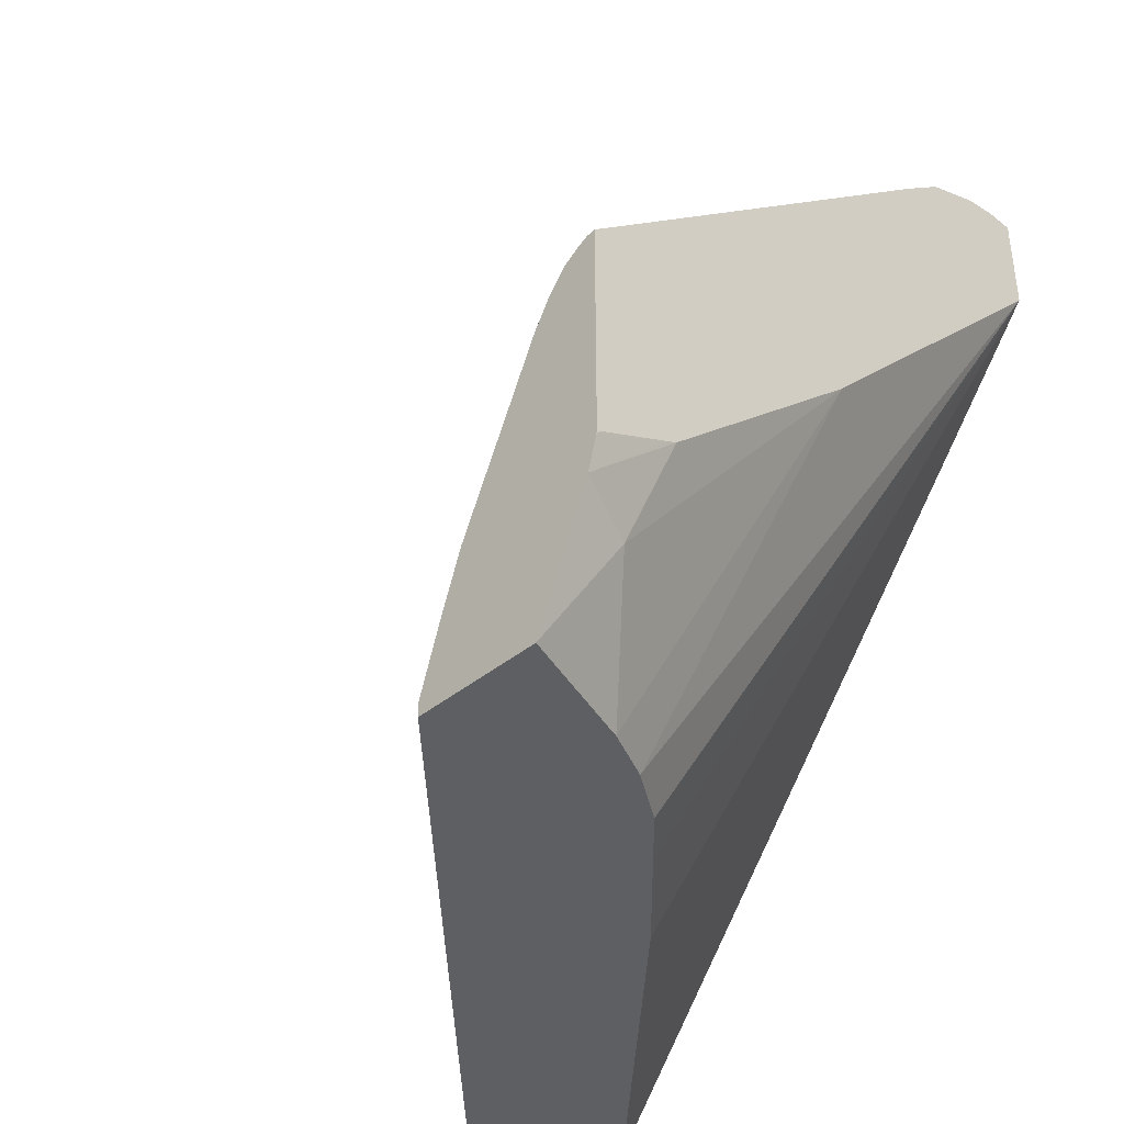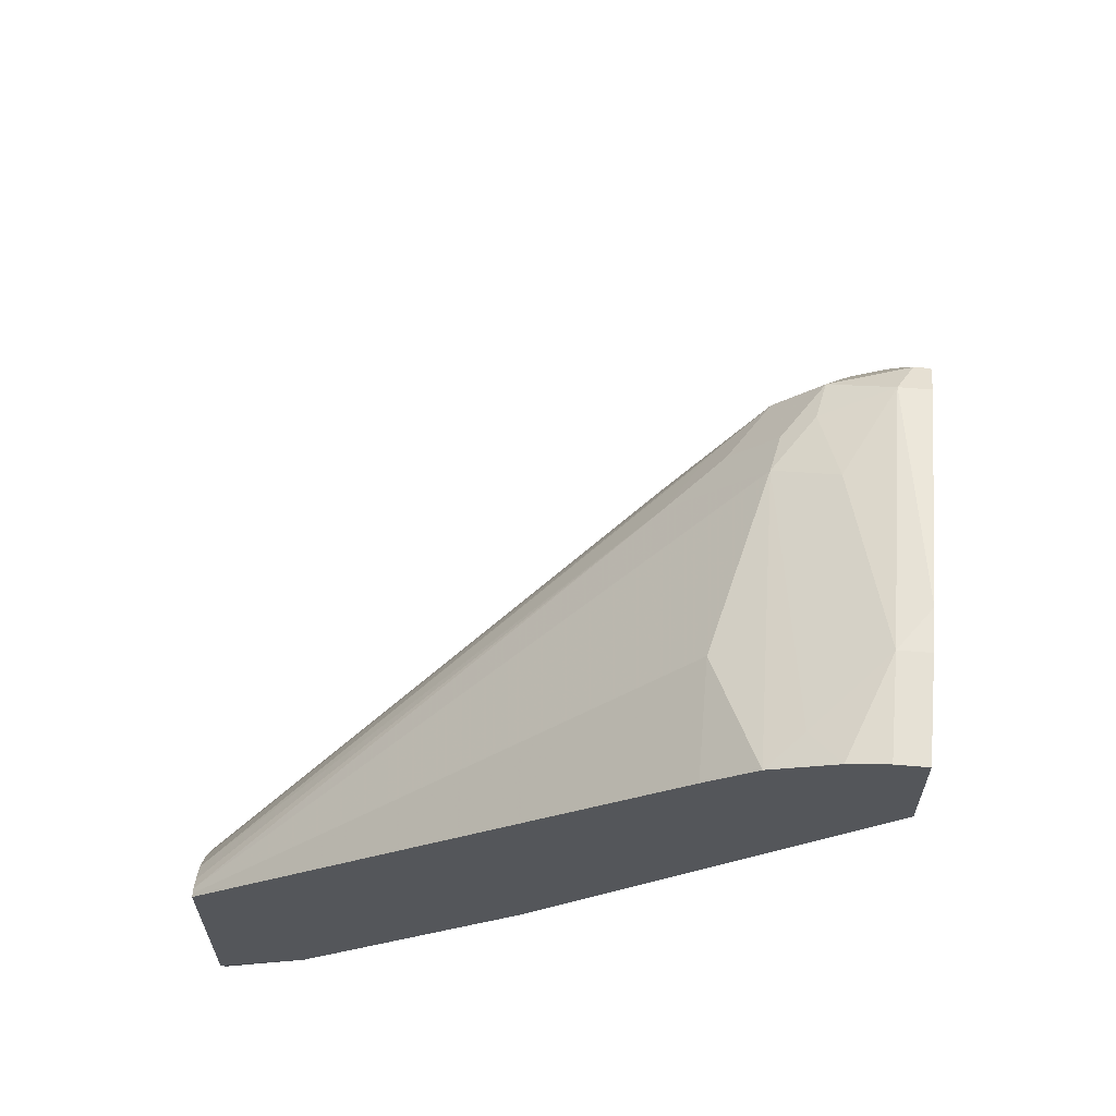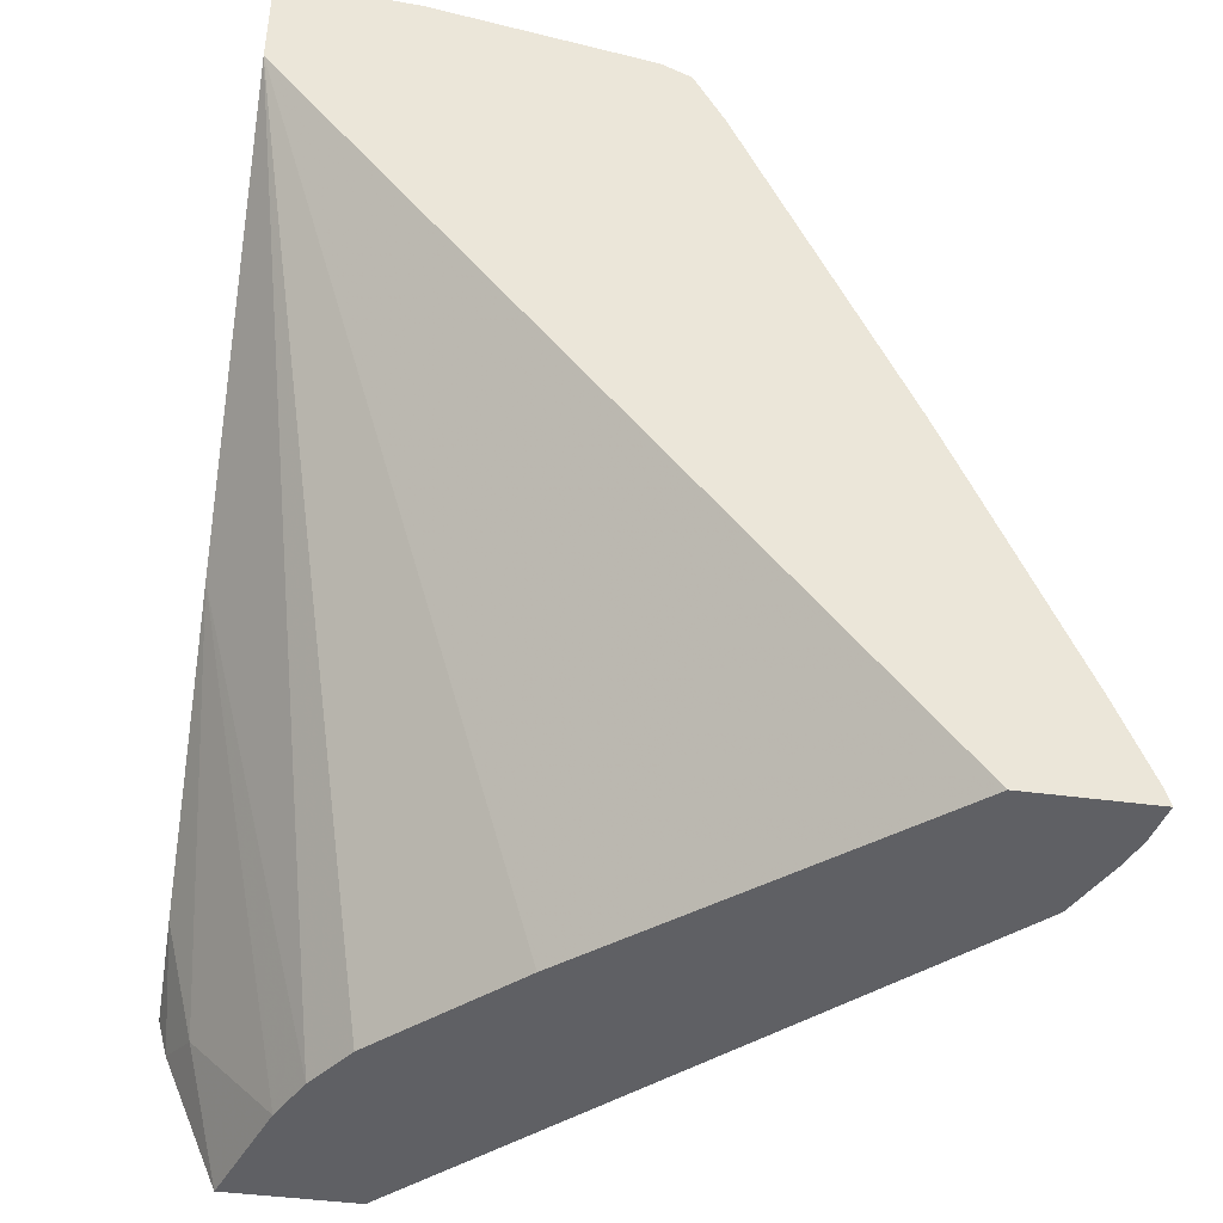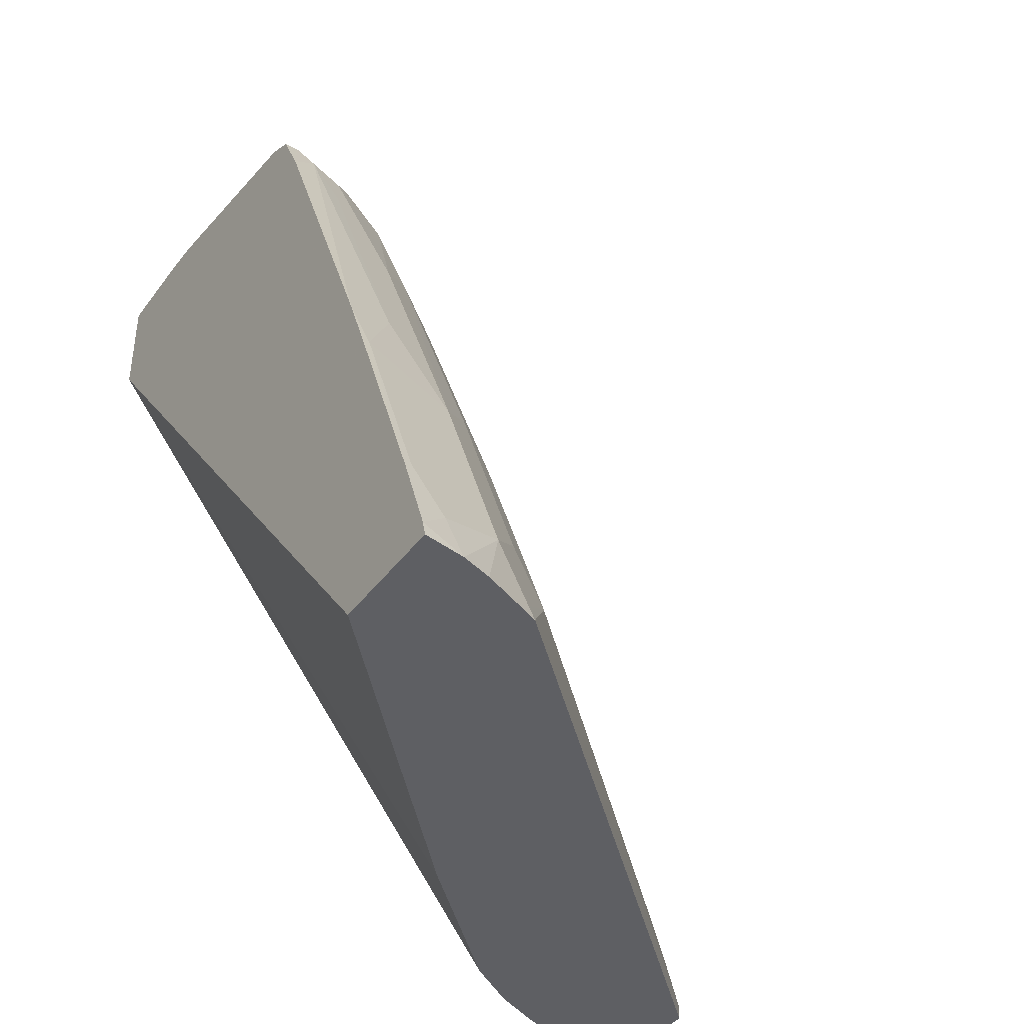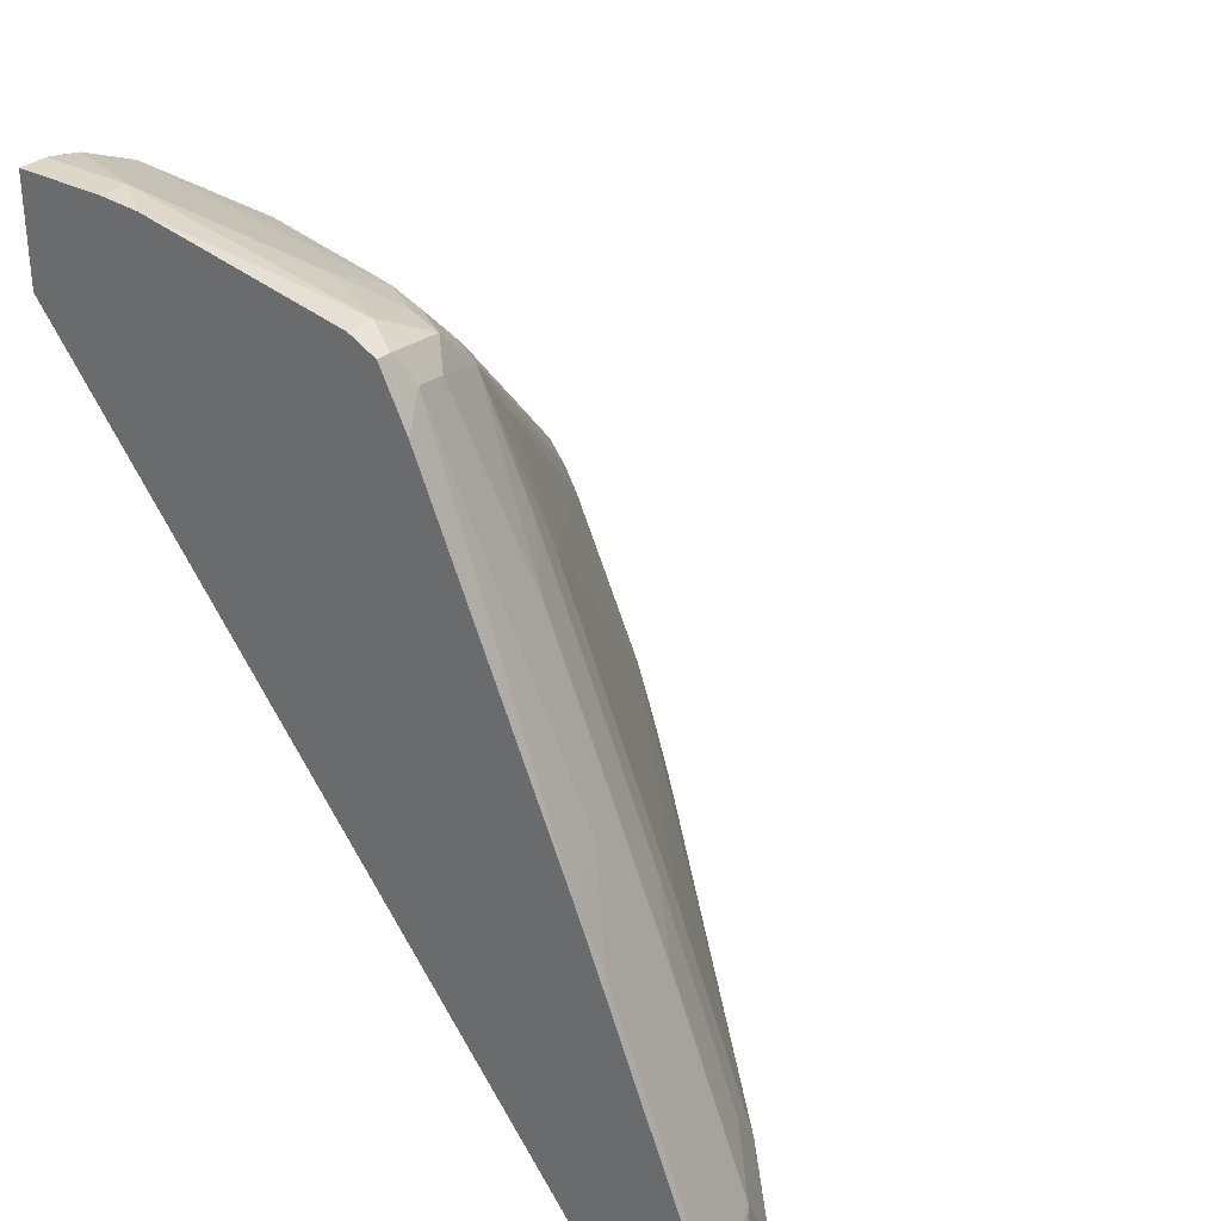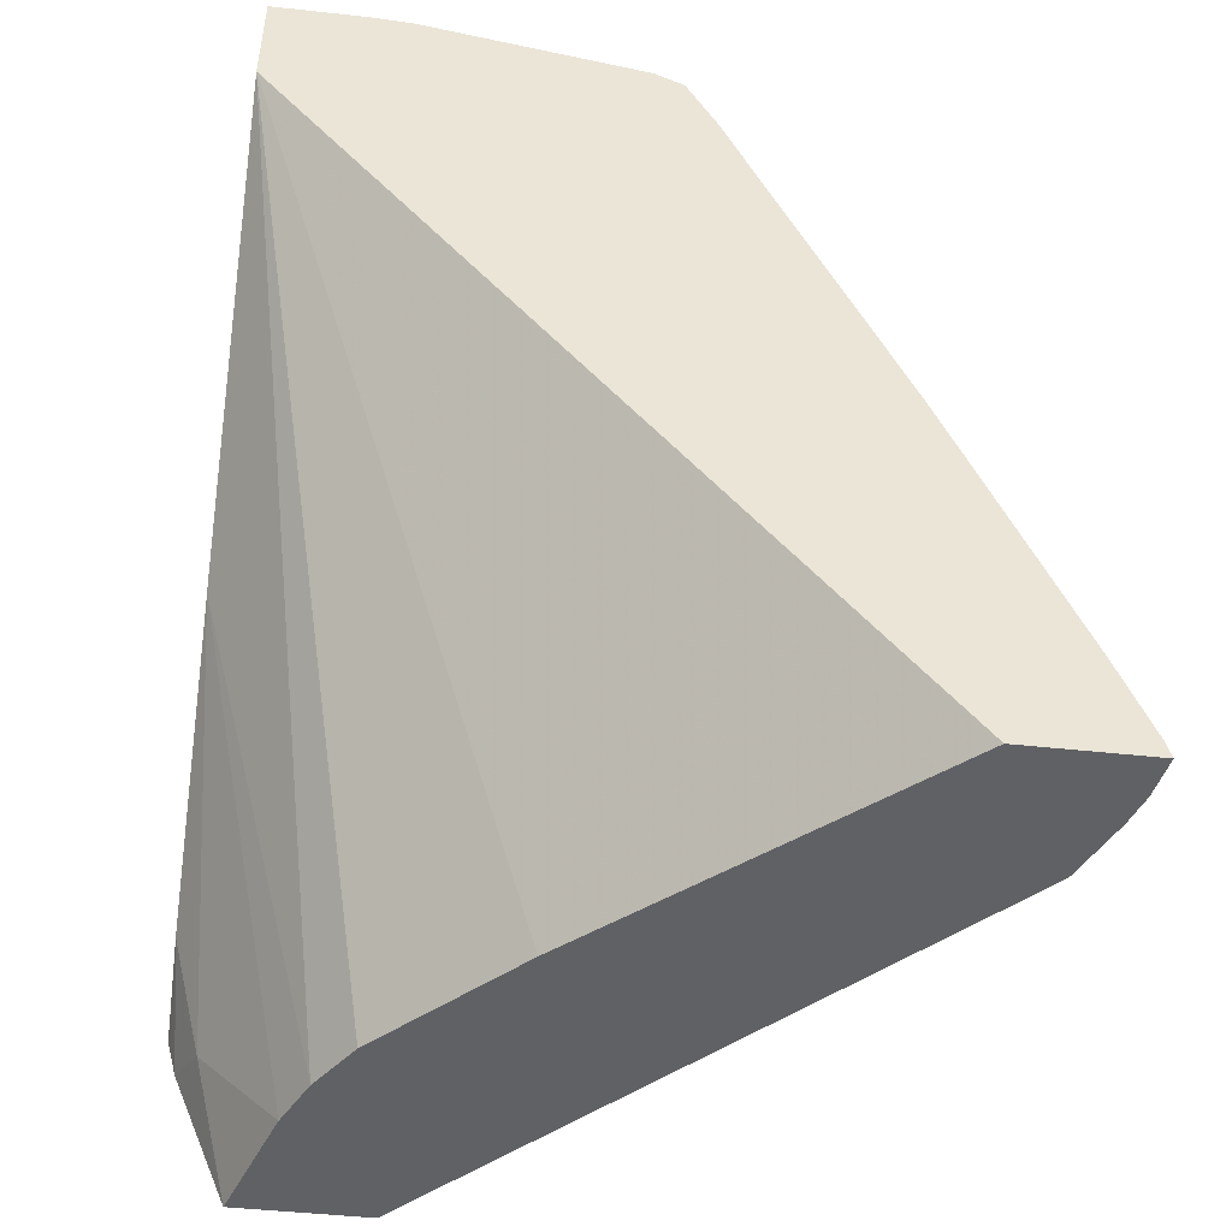
<metadata>
{"format":"obj","ext":"obj","renderer":"f3d","projection":"perspective","resolution":1024,"background":"white","views":[{"elev":-39.6,"azim":-134.4,"up":"+Z"},{"elev":64.4,"azim":-85.3,"up":"+Z"},{"elev":-43.3,"azim":-9.1,"up":"+Z"},{"elev":-40.9,"azim":57.1,"up":"+Z"},{"elev":30.9,"azim":37.8,"up":"+Z"},{"elev":-46.8,"azim":-7.1,"up":"+Z"}]}
</metadata>
<code>
v 0.4546 -0.0746 -0.0005326
v 0.397 -0.0746 -0.0005326
v 0.4512 -0.05545 -0.0005326
v 0.4527 -0.0746 0.006818
v 0.2555 0.05283 -0.0005326
v 0.1175 -0.0746 0.3541
v 0.4464 -0.04107 -0.0005326
v 0.4358 -0.03038 0.03042
v 0.4459 -0.06079 0.02029
v 0.4376 -0.0746 0.04703
v 0.215 0.09332 -0.0005326
v 0.1175 -0.0746 0.4054
v 0.1175 0.07431 0.1959
v 0.1785 0.1379 -0.0005326
v 0.1947 0.1136 -0.0005326
v 0.4338 -0.01204 -0.0005326
v 0.4324 -0.01348 0.006778
v 0.429 -0.01686 0.02366
v 0.4155 -0.01011 0.05068
v 0.3952 -0.03038 0.1318
v 0.4054 -0.06079 0.1216
v 0.4358 -0.07093 0.05068
v 0.3952 -0.07093 0.152
v 0.397 -0.0746 0.1484
v 0.1622 -0.0746 0.4054
v 0.1175 -0.06079 0.4054
v 0.1175 0.1783 0.09951
v 0.1318 0.1926 0.05068
v 0.1675 0.1616 -0.0005326
v 0.209 0.2205 0.006341
v 0.4121 0.006761 0.02704
v 0.209 0.2205 -0.0005326
v 0.3749 -0.01011 0.152
v 0.3142 -0.01011 0.2939
v 0.3344 -0.03038 0.2736
v 0.3142 -0.05065 0.3344
v 0.3749 -0.05065 0.1926
v 0.3838 -0.0746 0.1811
v 0.1622 -0.06079 0.4054
v 0.1811 -0.0746 0.4041
v 0.1175 -0.04375 0.4021
v 0.1175 0.1828 0.09721
v 0.1221 0.2205 0.06133
v 0.1482 0.2205 -0.0005326
v 0.1989 0.2205 0.03805
v 0.1887 0.2205 0.06713
v 0.3716 0.006761 0.1284
v 0.3108 0.006761 0.2702
v 0.2905 -0.01348 0.3513
v 0.3006 -0.0439 0.3614
v 0.304 -0.06079 0.3648
v 0.3108 -0.0746 0.3514
v 0.1318 -0.03038 0.3952
v 0.2838 -0.06079 0.3851
v 0.2433 -0.04052 0.3851
v 0.25 -0.01348 0.3716
v 0.2838 -0.0746 0.3851
v 0.1175 -0.01536 0.39
v 0.1175 0.2188 0.07925
v 0.1178 0.2205 0.07726
v 0.1505 0.2205 0.1505
v 0.2703 0.02704 0.3108
v 0.2736 0.01014 0.3344
v 0.25 0.02704 0.331
v 0.2669 0.003382 0.3479
v 0.2669 -0.01686 0.3682
v 0.2905 -0.03376 0.3716
v 0.1431 0.2205 0.1634
v 0.1343 0.2205 0.1748
v 0.2973 -0.06755 0.3783
v 0.2973 -0.0746 0.3783
v 0.2902 -0.0746 0.3819
v 0.2736 -0.03038 0.3749
v 0.1216 0.2205 0.1824
v 0.1689 0.006761 0.3716
v 0.1175 0.006761 0.3716
v 0.1175 0.2205 0.07925
v 0.1266 0.2205 0.1799
v 0.1191 0.2205 0.183
v 0.1175 0.2205 0.183
f 34 47 48
f 34 49 35
f 38 51 52
f 35 49 50
f 35 50 36
f 36 50 51
f 36 51 37
f 37 51 38
f 39 55 56
f 39 40 54
f 39 54 55
f 39 56 53
f 40 57 54
f 41 53 58
f 42 59 60
f 42 60 43
f 39 53 41
f 34 48 49
f 30 74 78
f 31 46 47
f 28 44 29
f 46 61 48
f 30 32 44
f 30 44 43
f 30 43 60
f 30 60 77
f 30 77 80
f 33 47 34
f 30 80 79
f 30 78 69
f 30 69 68
f 30 68 61
f 30 61 46
f 30 46 45
f 30 45 31
f 31 45 46
f 30 79 74
f 46 48 47
f 56 73 66
f 48 61 62
f 56 64 74
f 56 74 75
f 56 75 58
f 58 75 76
f 59 77 60
f 61 68 62
f 63 69 64
f 56 66 64
f 64 66 65
f 64 78 74
f 66 73 67
f 70 72 71
f 74 79 75
f 75 79 80
f 75 80 76
f 28 43 44
f 64 69 78
f 48 62 49
f 55 73 56
f 54 67 73
f 49 63 64
f 49 64 65
f 49 65 66
f 49 66 67
f 49 67 50
f 49 62 68
f 49 68 69
f 54 73 55
f 49 69 63
f 50 70 51
f 51 70 52
f 52 70 71
f 53 56 58
f 54 57 72
f 54 72 70
f 54 70 67
f 50 67 70
f 27 43 28
f 9 23 22
f 26 39 41
f 27 42 43
f 1 12 6
f 1 6 2
f 2 6 5
f 3 7 8
f 3 8 9
f 3 9 4
f 1 40 25
f 4 9 10
f 6 12 26
f 6 26 41
f 6 41 58
f 6 58 76
f 6 76 80
f 6 80 77
f 6 77 59
f 5 6 11
f 6 59 42
f 1 57 40
f 1 71 72
f 1 2 5
f 1 5 11
f 1 11 15
f 1 15 14
f 1 14 29
f 1 29 44
f 1 44 32
f 1 72 57
f 1 32 16
f 1 7 3
f 1 3 4
f 1 4 10
f 1 10 24
f 1 24 38
f 1 38 52
f 1 52 71
f 1 16 7
f 6 42 27
f 1 25 12
f 6 13 14
f 16 31 17
f 16 32 30
f 17 31 18
f 18 31 19
f 19 31 47
f 19 47 33
f 19 33 20
f 16 30 31
f 20 33 34
f 20 35 36
f 20 36 37
f 20 37 23
f 20 23 21
f 23 37 38
f 23 38 24
f 6 27 13
f 20 34 35
f 13 29 14
f 25 40 39
f 13 27 28
f 13 28 29
f 6 15 11
f 7 16 8
f 8 16 17
f 8 17 18
f 8 18 19
f 8 19 20
f 8 20 21
f 6 14 15
f 9 21 23
f 9 22 10
f 10 22 23
f 10 23 24
f 12 25 39
f 12 39 26
f 8 21 9

</code>
